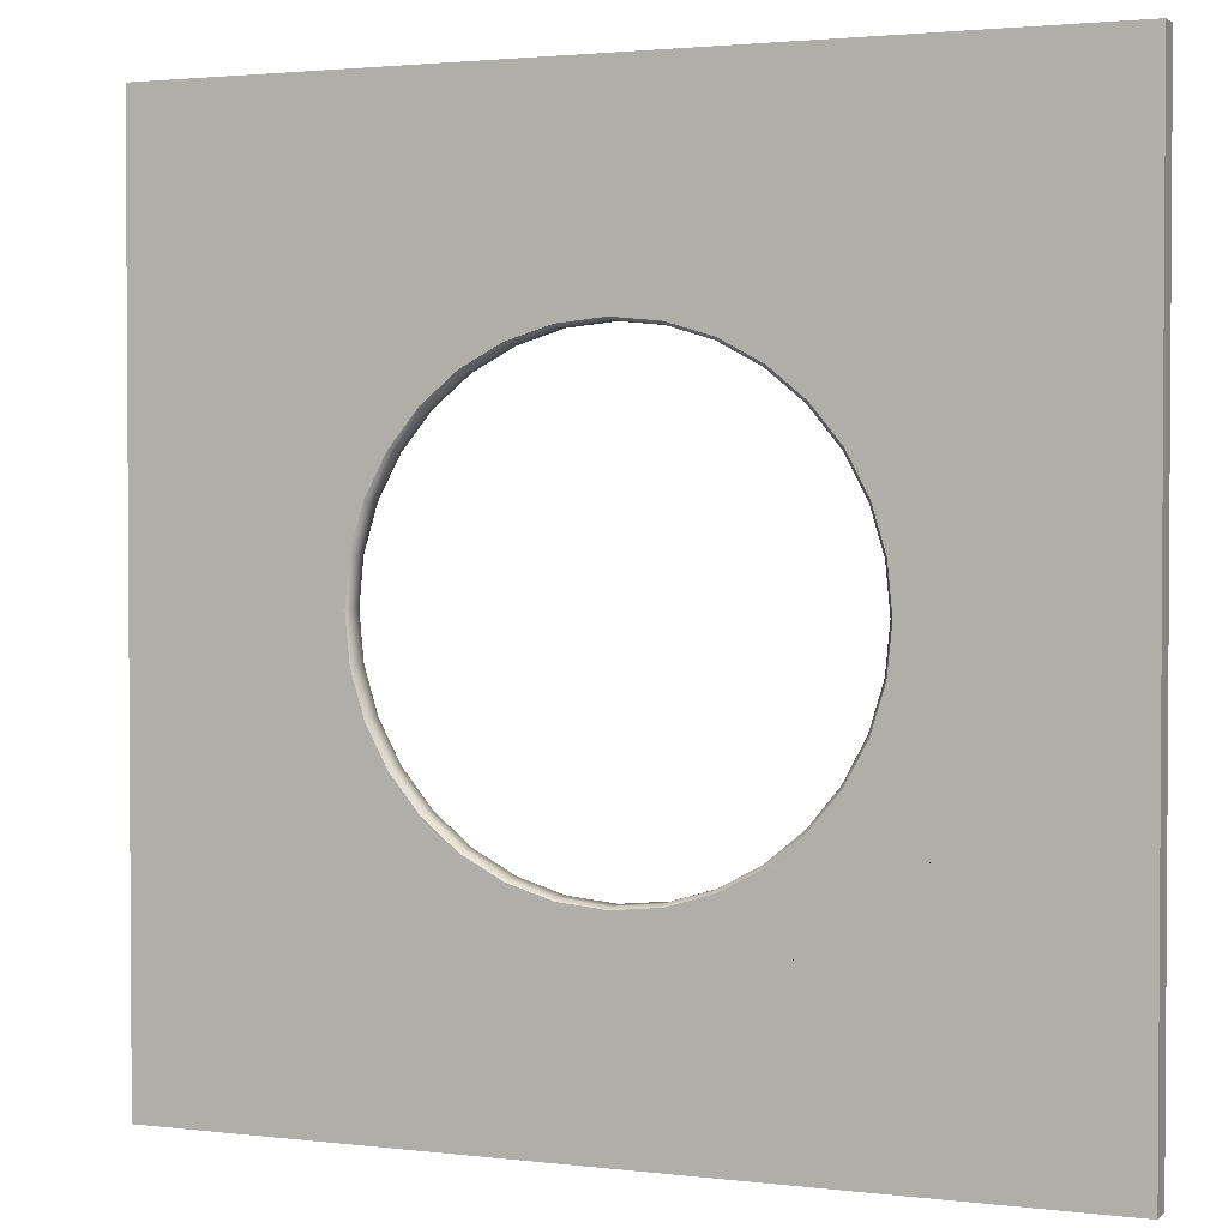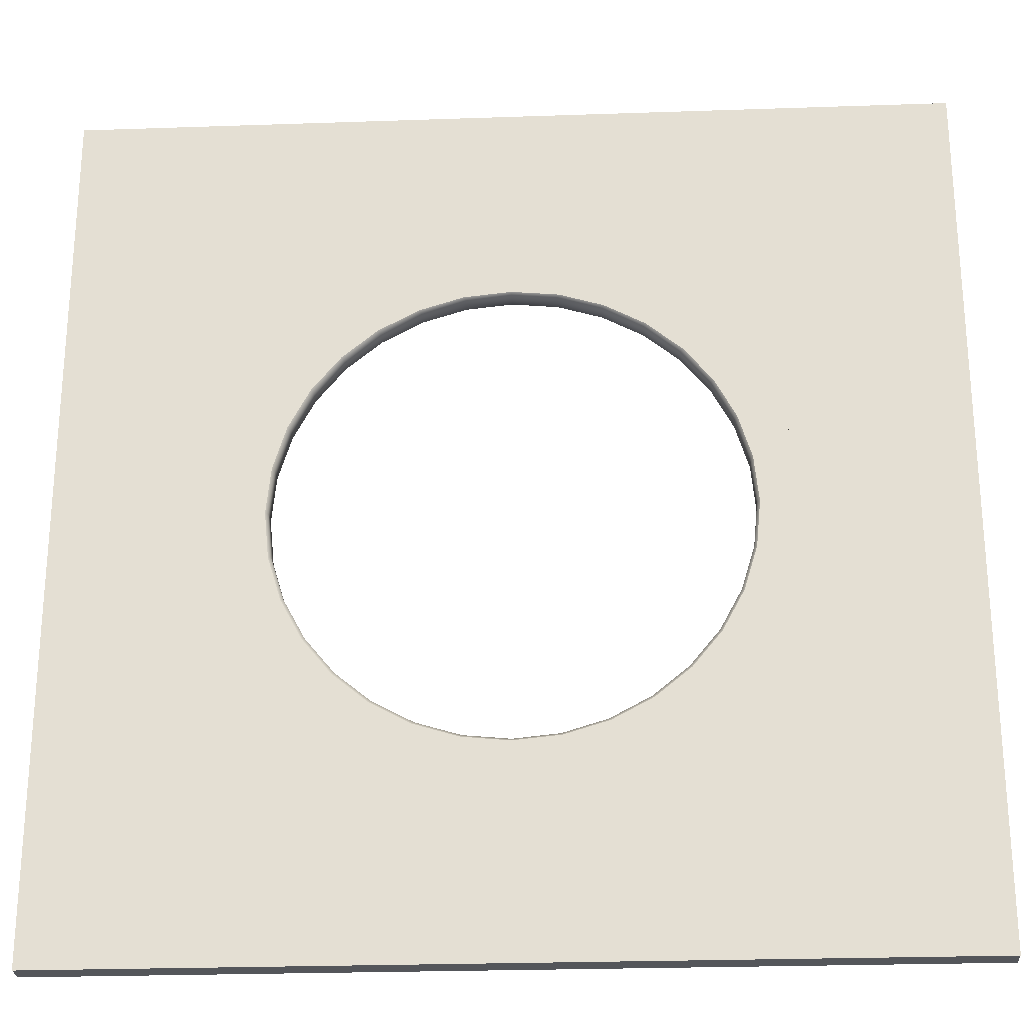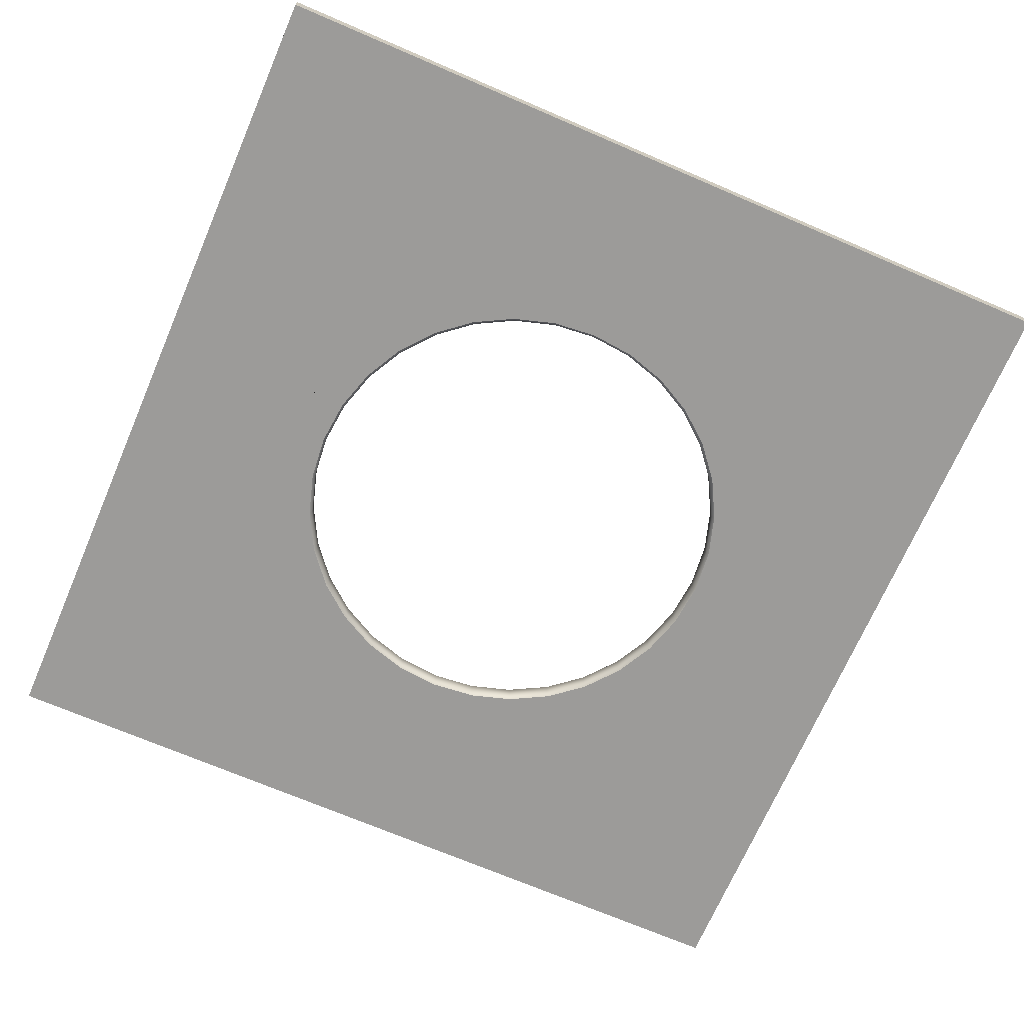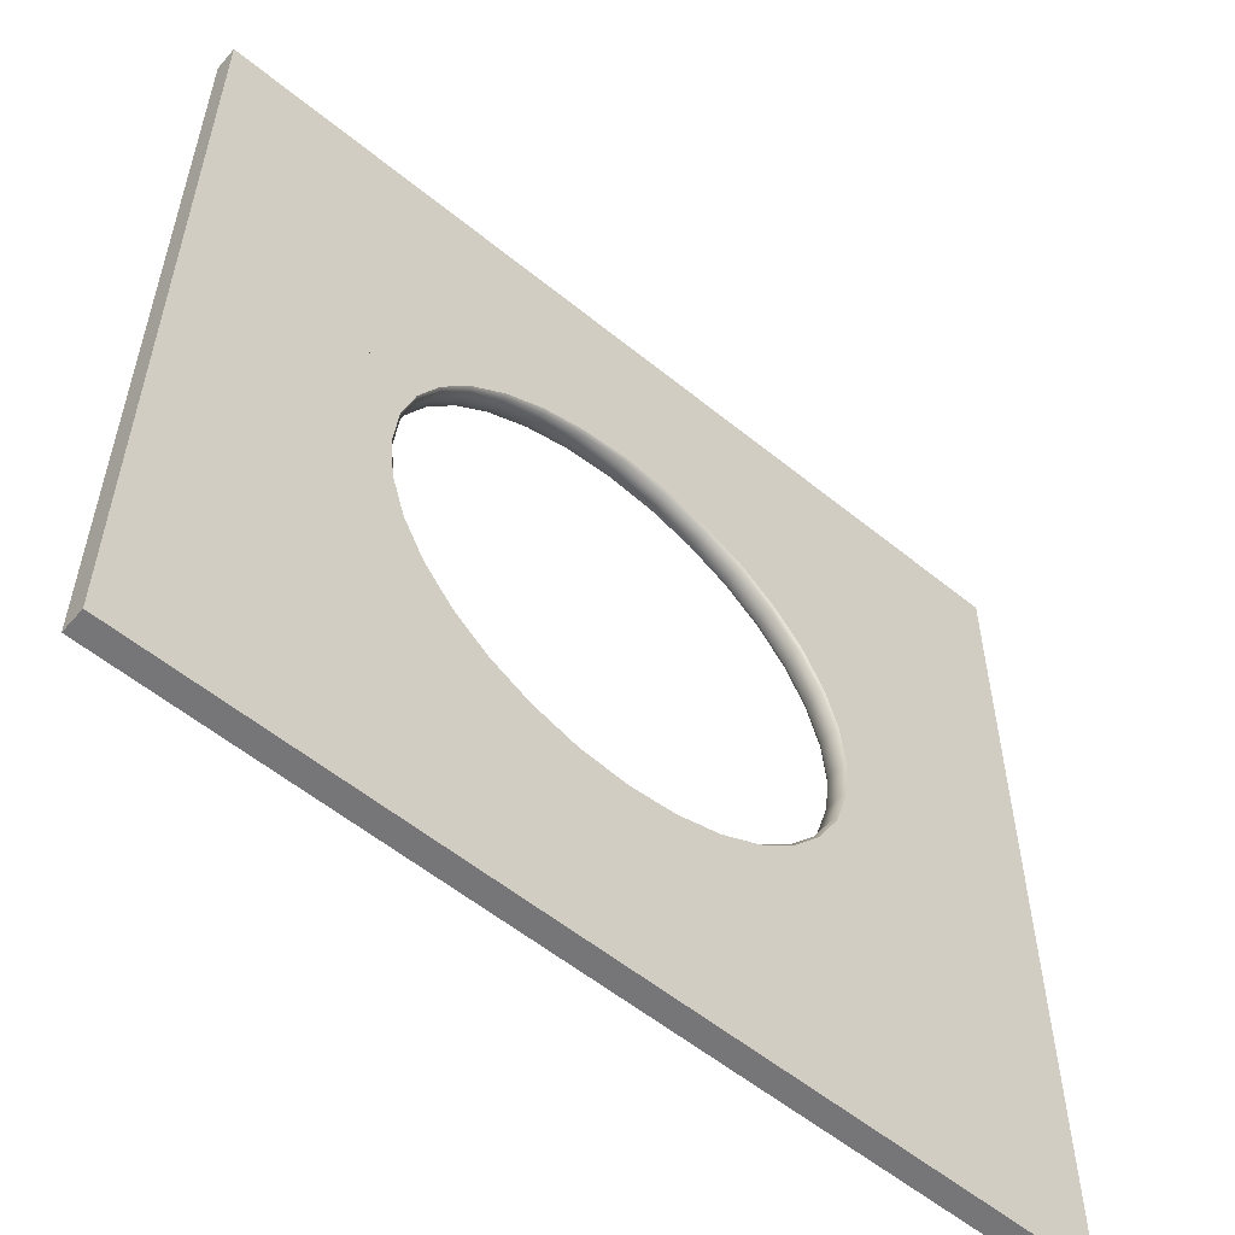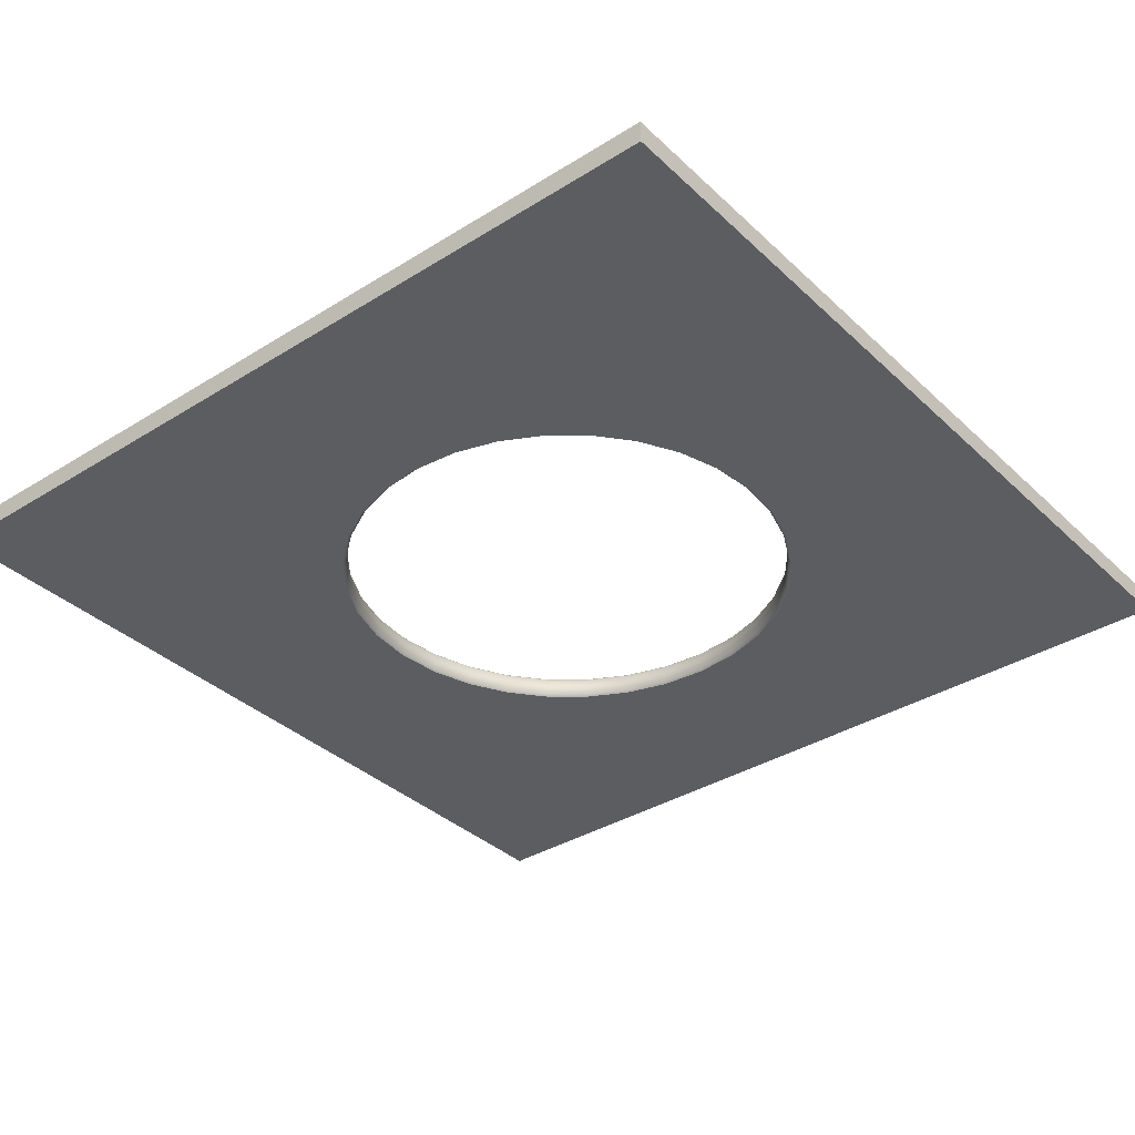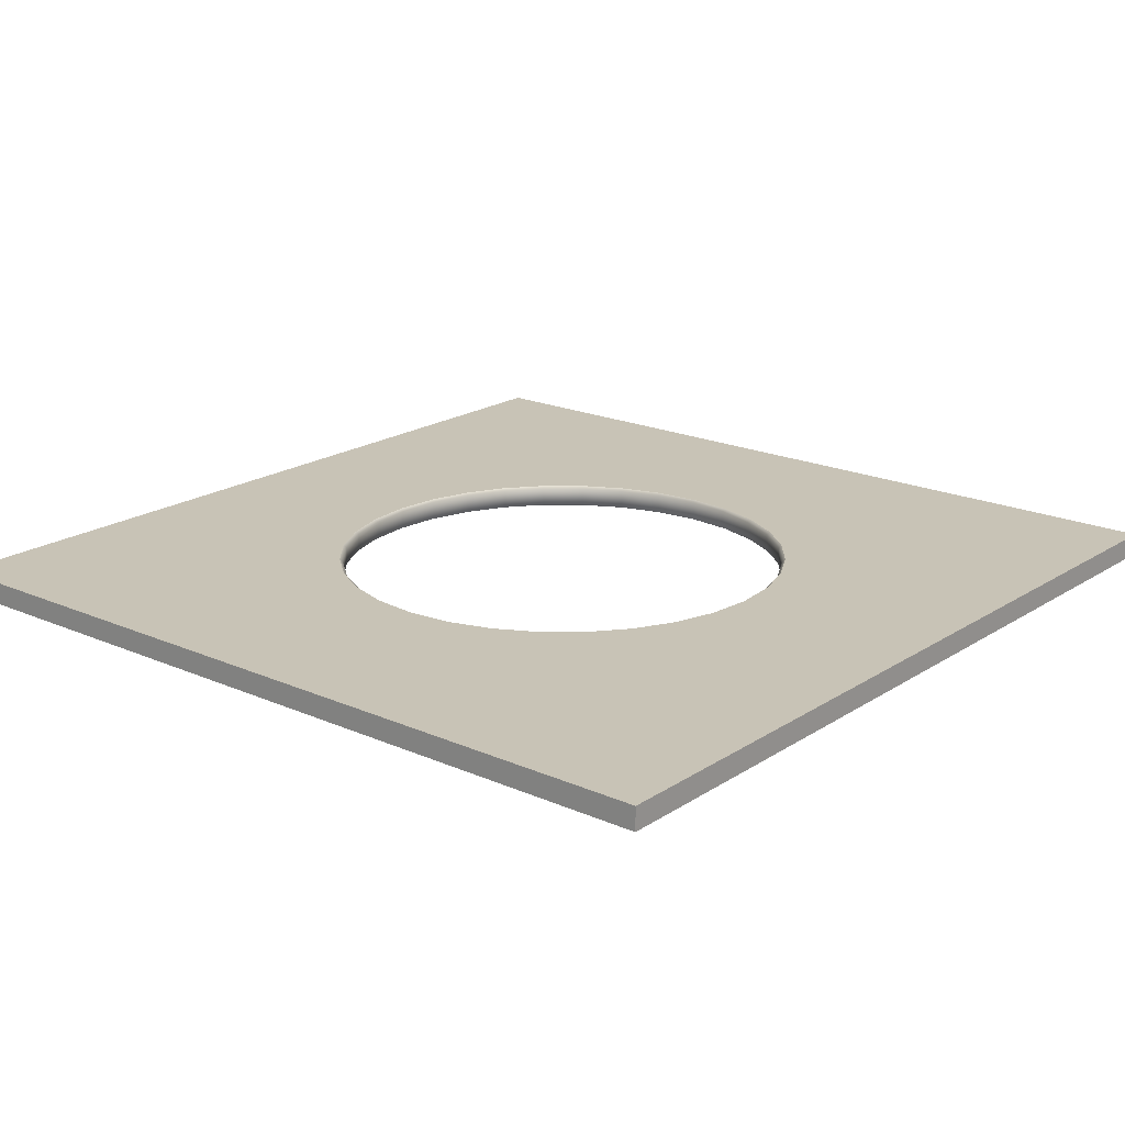
<metadata>
{"format":"obj","ext":"obj","renderer":"f3d","projection":"perspective","resolution":1024,"background":"white","views":[{"elev":2.2,"azim":22.9,"up":"+Z"},{"elev":-25.3,"azim":3.2,"up":"+Z"},{"elev":-69.9,"azim":66.7,"up":"+Y"},{"elev":-56.9,"azim":-40.3,"up":"+Z"},{"elev":-35.8,"azim":-140.6,"up":"+Y"},{"elev":19.4,"azim":39.6,"up":"+Y"}]}
</metadata>
<code>
o Cube
v -3.8 5.8 3.8
v -3.8 6 3.8
v -3.8 5.8 -3.8
v -3.8 6 -3.8
v 3.8 5.8 3.8
v 3.8 6 3.8
v 3.8 5.8 -3.8
v 3.8 6 -3.8
v 2.533 5.8 -3.8
v -2.533 5.8 -3.8
v -2.533 6 -3.8
v 2.533 6 -3.8
v -2.533 5.8 3.8
v 2.533 5.8 3.8
v 2.533 6 3.8
v -2.533 6 3.8
v -3.8 5.8 -2.533
v -3.8 5.8 2.533
v -3.8 6 2.533
v -3.8 6 -2.533
v 3.8 5.8 2.533
v 3.8 5.8 -2.533
v 3.8 6 -2.533
v 3.8 6 2.533
v -2.283 5.8 -2.283
v -2.283 5.8 2.283
v 2.283 5.8 -2.283
v 2.283 5.8 2.283
v -2.283 6 2.283
v -2.283 6 -2.283
v 2.283 6 2.283
v 2.283 6 -2.283
v -2.533 5.8 -2.533
v -2.533 5.8 2.533
v 2.533 5.8 -2.533
v 2.533 5.8 2.533
v -2.533 6 2.533
v -2.533 6 -2.533
v 2.533 6 2.533
v 2.533 6 -2.533
v 0 6 2.283
v 2.283 6 0
v 0 6 -2.283
v -2.283 6 0
v 0 5.8 -2.283
v 2.283 5.8 0
v 0 5.8 2.283
v -2.283 5.8 0
v 0.5708 6 2.283
v 1.142 6 2.283
v 1.712 6 2.283
v 2.283 6 -0.5708
v 2.283 6 -1.142
v 2.283 6 -1.712
v 0.5708 6 -2.283
v 1.142 6 -2.283
v 1.712 6 -2.283
v -2.283 6 -0.5708
v -2.283 6 -1.142
v -2.283 6 -1.712
v 0.5708 5.8 -2.283
v 1.142 5.8 -2.283
v 1.712 5.8 -2.283
v 2.283 5.8 0.5708
v 2.283 5.8 1.142
v 2.283 5.8 1.712
v 0.5708 5.8 2.283
v 1.142 5.8 2.283
v 1.712 5.8 2.283
v -2.283 5.8 0.5708
v -2.283 5.8 1.142
v -2.283 5.8 1.712
v -1.712 6 2.283
v -1.142 6 2.283
v -0.5708 6 2.283
v 2.283 6 1.712
v 2.283 6 1.142
v 2.283 6 0.5708
v -1.712 6 -2.283
v -1.142 6 -2.283
v -0.5708 6 -2.283
v -2.283 6 1.712
v -2.283 6 1.142
v -2.283 6 0.5708
v -1.712 5.8 -2.283
v -1.142 5.8 -2.283
v -0.5708 5.8 -2.283
v 2.283 5.8 -1.712
v 2.283 5.8 -1.142
v 2.283 5.8 -0.5708
v -1.712 5.8 2.283
v -1.142 5.8 2.283
v -0.5708 5.8 2.283
v -2.283 5.8 -1.712
v -2.283 5.8 -1.142
v -2.283 5.8 -0.5708
v -1.13 6 1.682
v -1.111 5.975 1.663
v -1.414 5.975 1.414
v -1.433 6 1.433
v -0.3902 5.975 1.962
v -0.4024 6 1.983
v -0.7654 5.975 1.848
v -0.7827 6 1.868
v 0.3902 5.975 1.962
v 0.4024 6 1.983
v 1.111 5.975 1.663
v 1.13 6 1.682
v 0.7654 5.975 1.848
v 0.7827 6 1.868
v 0 5.975 2
v 0 6 2.023
v 1.663 5.975 1.111
v 1.682 6 1.13
v 1.663 5.975 -1.111
v 1.682 6 -1.13
v 2 5.975 0
v 2.023 6 0
v 1.962 5.975 0.3902
v 1.983 6 0.4024
v 1.962 5.975 -0.3902
v 1.983 6 -0.4024
v 1.848 5.975 0.7654
v 1.868 6 0.7827
v 1.848 5.975 -0.7654
v 1.868 6 -0.7827
v 1.414 5.975 -1.414
v 1.433 6 -1.433
v 1.433 6 1.433
v 1.414 5.975 1.414
v -2 5.975 0
v -2.023 6 0
v -1.962 5.975 -0.3902
v -1.983 6 -0.4024
v -1.962 5.975 0.3902
v -1.983 6 0.4024
v -1.663 5.975 1.111
v -1.682 6 1.13
v -1.663 5.975 -1.111
v -1.682 6 -1.13
v -1.848 5.975 0.7654
v -1.868 6 0.7827
v -1.848 5.975 -0.7654
v -1.868 6 -0.7827
v -1.111 5.975 -1.663
v -1.13 6 -1.682
v -0.3902 5.975 -1.962
v -0.4024 6 -1.983
v -0.7654 5.975 -1.848
v -0.7827 6 -1.868
v 0.3902 5.975 -1.962
v 0.4024 6 -1.983
v 1.111 5.975 -1.663
v 1.13 6 -1.682
v 0.7654 5.975 -1.848
v 0.7827 6 -1.868
v 0 5.975 -2
v 0 6 -2.023
v -1.414 5.975 -1.414
v -1.433 6 -1.433
v -1.414 5.825 -1.414
v -1.433 5.8 -1.433
v -1.111 5.825 -1.663
v -1.13 5.8 -1.682
v -0.3902 5.825 -1.962
v -0.4024 5.8 -1.983
v -0.7654 5.825 -1.848
v -0.7827 5.8 -1.868
v 0.3902 5.825 -1.962
v 0.4024 5.8 -1.983
v 1.111 5.825 -1.663
v 1.13 5.8 -1.682
v 0.7654 5.825 -1.848
v 0.7827 5.8 -1.868
v 1.414 5.825 1.414
v 1.433 5.8 1.433
v 0 5.825 -2
v 0 5.8 -2.023
v 1.663 5.825 1.111
v 1.682 5.8 1.13
v 1.682 5.8 -1.13
v 1.663 5.825 -1.111
v 2 5.825 0
v 2.023 5.8 0
v 1.962 5.825 0.3902
v 1.983 5.8 0.4024
v 1.962 5.825 -0.3902
v 1.983 5.8 -0.4024
v 1.848 5.825 0.7654
v 1.868 5.8 0.7827
v 1.848 5.825 -0.7654
v 1.868 5.8 -0.7827
v 1.433 5.8 -1.433
v 1.414 5.825 -1.414
v -2 5.825 0
v -2.023 5.8 0
v -1.962 5.825 0.3902
v -1.983 5.8 0.4024
v -1.962 5.825 -0.3902
v -1.983 5.8 -0.4024
v -1.663 5.825 1.111
v -1.682 5.8 1.13
v -1.663 5.825 -1.111
v -1.682 5.8 -1.13
v -1.414 5.825 1.414
v -1.433 5.8 1.433
v -1.848 5.825 0.7654
v -1.868 5.8 0.7827
v -1.848 5.825 -0.7654
v -1.868 5.8 -0.7827
v -1.111 5.825 1.663
v -1.13 5.8 1.682
v -0.3902 5.825 1.962
v -0.4024 5.8 1.983
v -0.7654 5.825 1.848
v -0.7827 5.8 1.868
v 0.3902 5.825 1.962
v 0.4024 5.8 1.983
v 1.111 5.825 1.663
v 1.13 5.8 1.682
v 0.7654 5.825 1.848
v 0.7827 5.8 1.868
v 0 5.825 2
v 0 5.8 2.023
f 40 23 8 12
f 24 6 5 21
f 20 4 3 17
f 16 2 1 13
f 36 21 5 14
f 12 8 7 9
f 4 11 10 3
f 11 12 9 10
f 18 34 13 1
f 34 36 14 13
f 6 15 14 5
f 15 16 13 14
f 20 38 11 4
f 38 40 12 11
f 16 15 39 37
f 2 16 37 19
f 19 37 38 20
f 10 9 35 33
f 3 10 33 17
f 17 33 34 18
f 9 7 22 35
f 35 22 21 36
f 2 19 18 1
f 19 20 17 18
f 8 23 22 7
f 23 24 21 22
f 15 6 24 39
f 39 24 23 40
f 25 94 95 96 48 70 71 72 26 34 33
f 28 66 65 64 46 90 89 88 27 35 36
f 29 82 83 84 44 58 59 60 30 38 37
f 32 54 53 52 42 78 77 76 31 39 40
f 31 51 50 49 41 75 74 73 29 37 39
f 30 79 80 81 43 55 56 57 32 40 38
f 27 63 62 61 45 87 86 85 25 33 35
f 26 91 92 93 47 67 68 69 28 36 34
f 56 55 152 156
f 57 56 156 154
f 164 162 25 85
f 44 84 136 132
f 53 54 116 126
f 42 52 122 118
f 32 57 154 128
f 78 42 118 120
f 77 78 120 124
f 52 53 126 122
f 31 76 114 129
f 54 32 128 116
f 50 51 108 110
f 76 77 124 114
f 41 49 106 112
f 51 31 129 108
f 74 75 102 104
f 49 50 110 106
f 99 98 211 205
f 73 74 104 97
f 75 41 112 102
f 60 59 144 140
f 83 82 138 142
f 58 44 132 134
f 59 58 134 144
f 84 83 142 136
f 30 60 140 160
f 79 30 160 146
f 80 79 146 150
f 81 80 150 148
f 43 81 148 158
f 55 43 158 152
f 82 29 100 138
f 103 101 213 215
f 101 111 223 213
f 111 105 217 223
f 105 109 221 217
f 109 107 219 221
f 107 130 175 219
f 130 113 179 175
f 113 123 189 179
f 123 119 185 189
f 119 117 183 185
f 117 121 187 183
f 121 125 191 187
f 125 115 182 191
f 115 127 194 182
f 194 127 153 171
f 171 153 155 173
f 173 155 151 169
f 169 151 157 177
f 177 157 147 165
f 165 147 149 167
f 167 149 145 163
f 163 145 159 161
f 161 159 139 203
f 203 139 143 209
f 209 143 133 199
f 199 133 131 195
f 195 131 135 197
f 197 135 141 207
f 207 141 137 201
f 201 137 99 205
f 98 103 215 211
f 220 176 28 69
f 170 178 45 61
f 193 172 63 27
f 166 168 86 87
f 174 170 61 62
f 178 166 87 45
f 162 204 94 25
f 168 164 85 86
f 206 212 91 26
f 208 202 72 71
f 196 198 70 48
f 198 208 71 70
f 210 200 96 95
f 202 206 26 72
f 204 210 95 94
f 212 216 92 91
f 216 214 93 92
f 214 224 47 93
f 224 218 67 47
f 218 222 68 67
f 222 220 69 68
f 176 180 66 28
f 180 190 65 66
f 181 193 27 88
f 188 192 89 90
f 184 188 90 46
f 190 186 64 65
f 200 196 48 96
f 186 184 46 64
f 192 181 88 89
f 172 174 62 63
f 98 99 100 97
f 108 129 130 107
f 107 109 110 108
f 106 110 109 105
f 105 111 112 106
f 102 112 111 101
f 101 103 104 102
f 97 104 103 98
f 99 137 138 100
f 137 141 142 138
f 136 142 141 135
f 132 136 135 131
f 131 133 134 132
f 133 143 144 134
f 140 144 143 139
f 139 159 160 140
f 146 160 159 145
f 145 149 150 146
f 148 150 149 147
f 147 157 158 148
f 152 158 157 151
f 151 155 156 152
f 154 156 155 153
f 128 154 153 127
f 116 128 127 115
f 115 125 126 116
f 122 126 125 121
f 118 122 121 117
f 117 119 120 118
f 119 123 124 120
f 114 124 123 113
f 113 130 129 114
f 172 193 194 171
f 171 173 174 172
f 170 174 173 169
f 169 177 178 170
f 166 178 177 165
f 165 167 168 166
f 164 168 167 163
f 162 164 163 161
f 182 194 193 181
f 161 203 204 162
f 203 209 210 204
f 200 210 209 199
f 196 200 199 195
f 195 197 198 196
f 197 207 208 198
f 202 208 207 201
f 201 205 206 202
f 205 211 212 206
f 211 215 216 212
f 214 216 215 213
f 213 223 224 214
f 218 224 223 217
f 217 221 222 218
f 220 222 221 219
f 176 220 219 175
f 175 179 180 176
f 179 189 190 180
f 186 190 189 185
f 184 186 185 183
f 183 187 188 184
f 187 191 192 188
f 181 192 191 182
f 29 73 97 100

</code>
